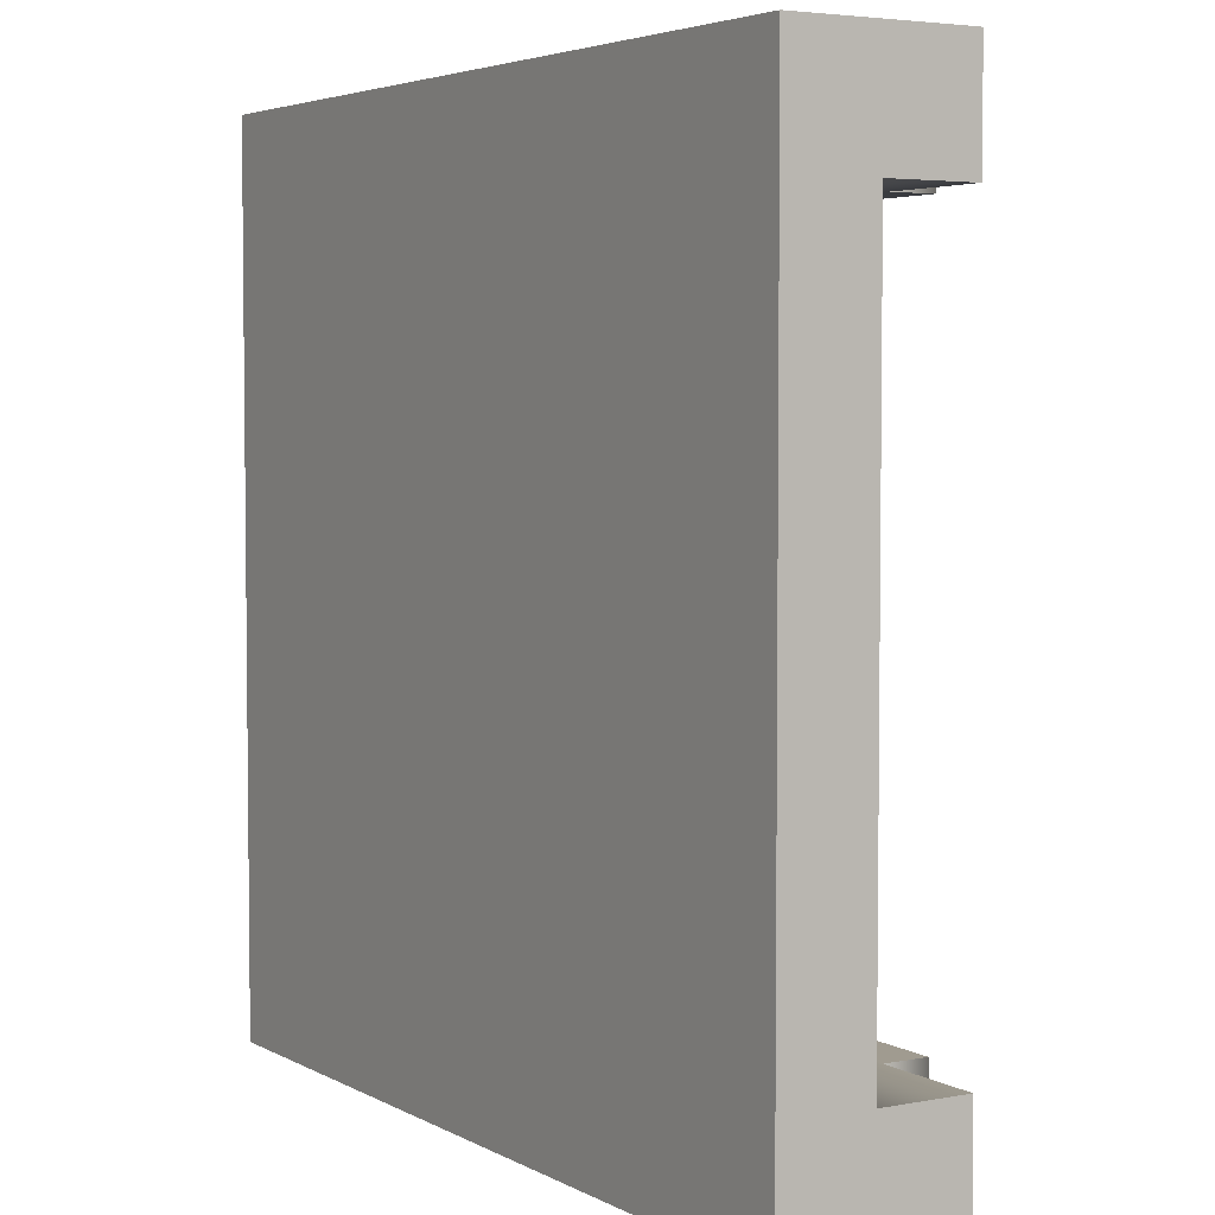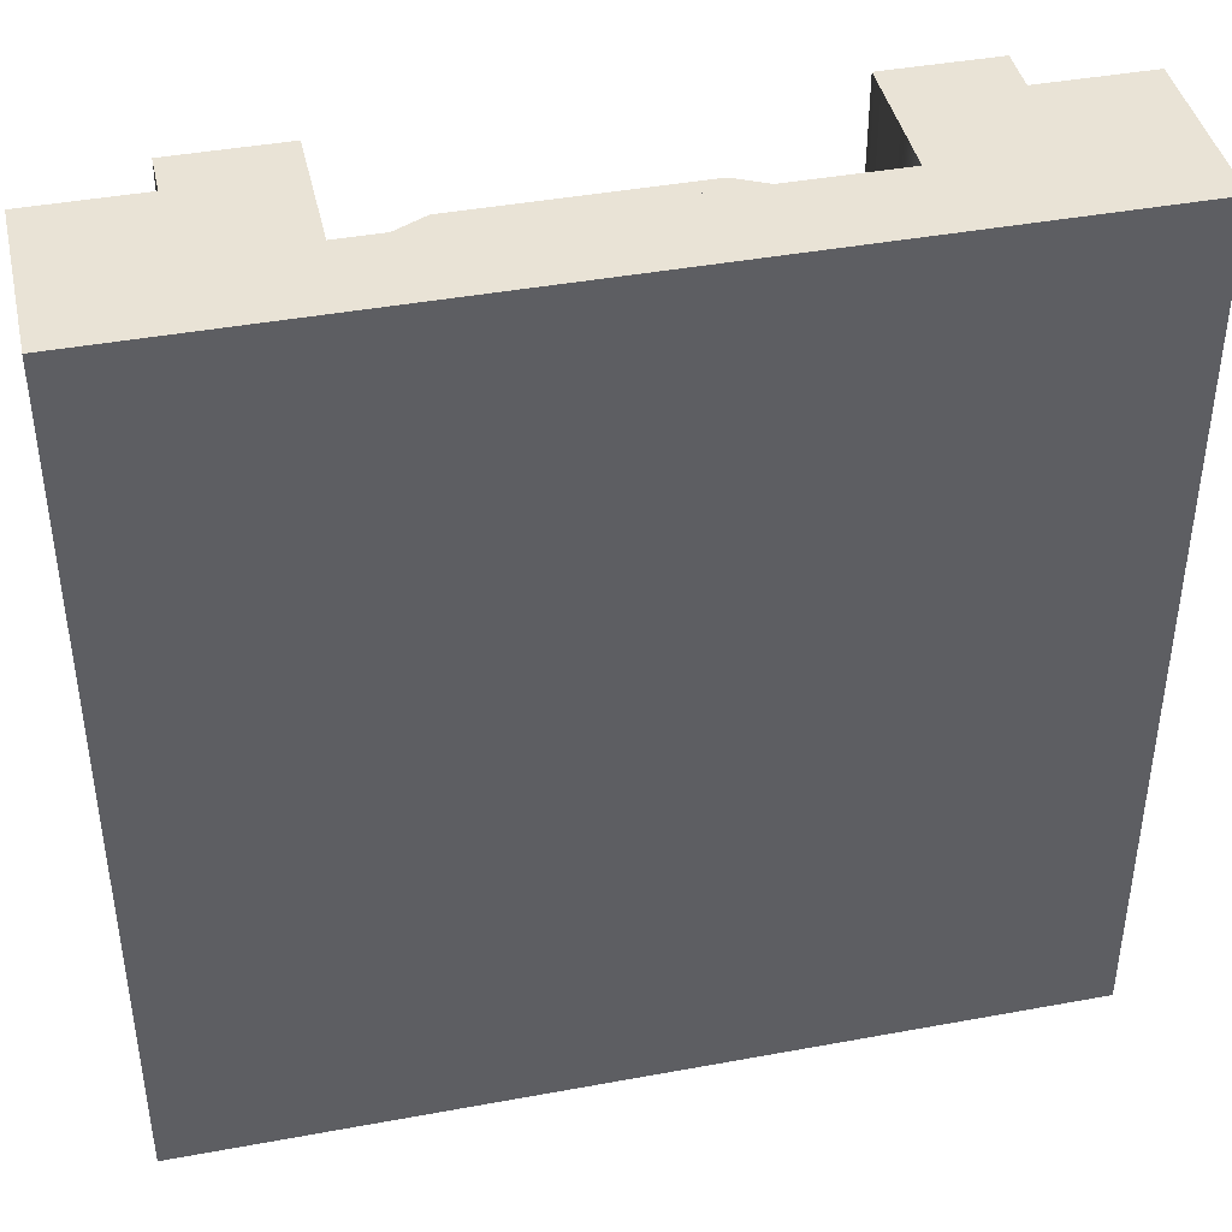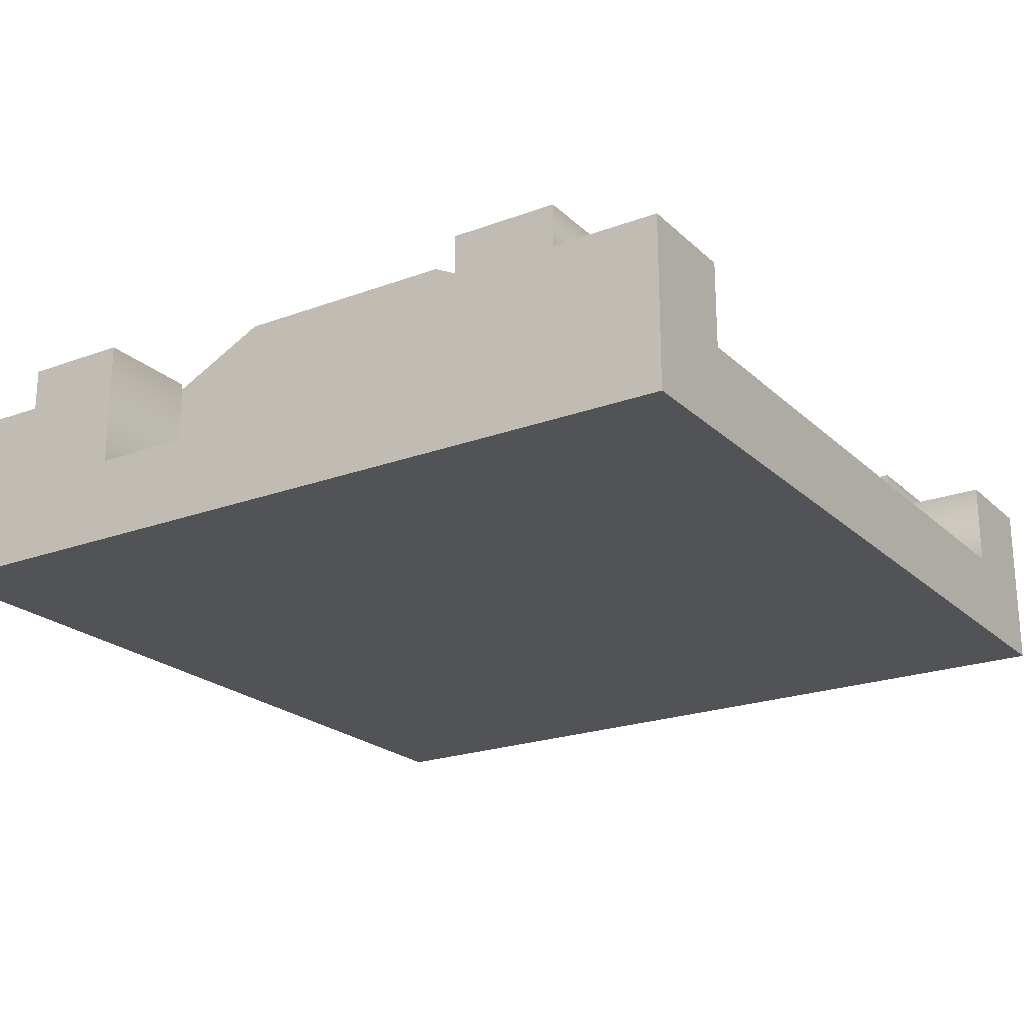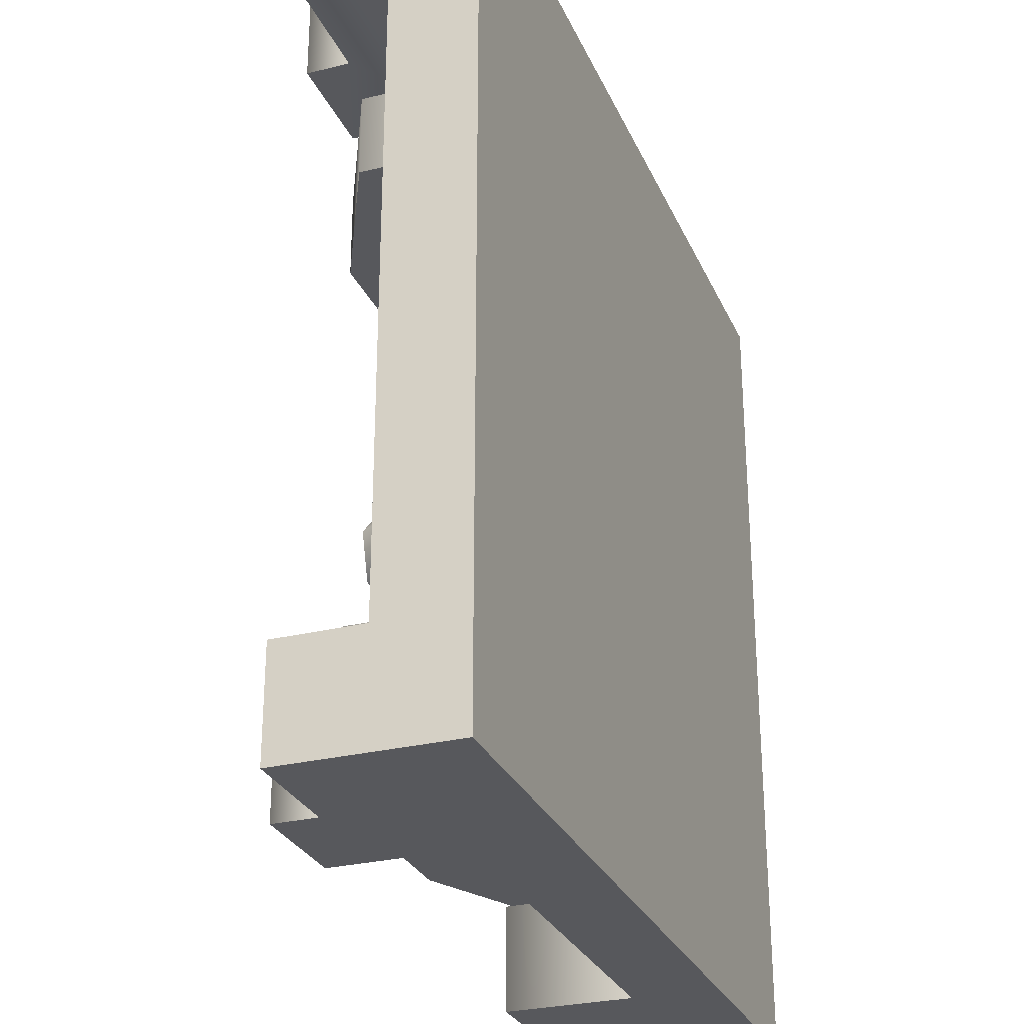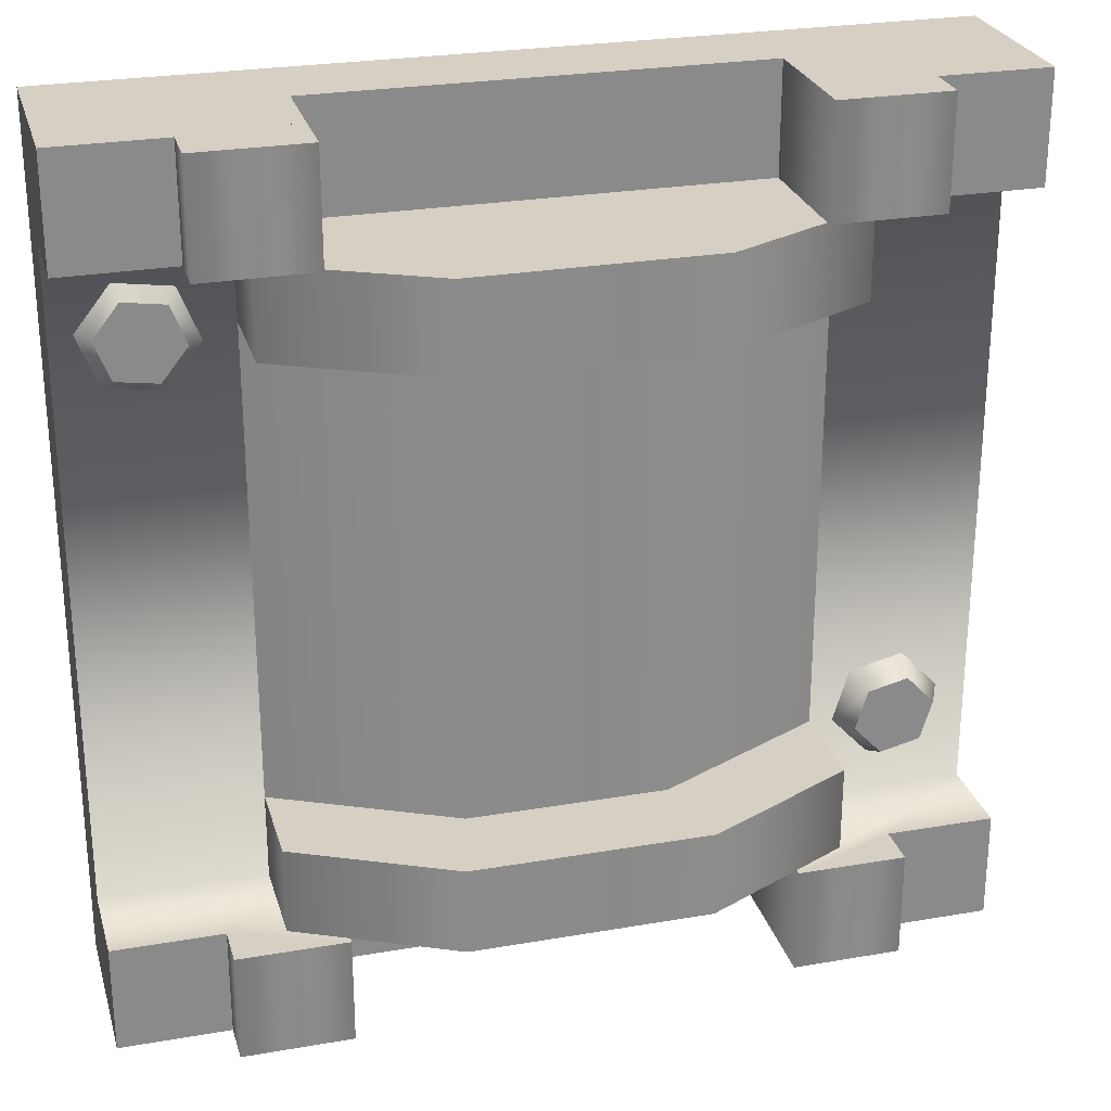
<metadata>
{"format":"obj","ext":"obj","renderer":"f3d","projection":"perspective","resolution":1024,"background":"white","views":[{"elev":4.2,"azim":58.5,"up":"+Z"},{"elev":42.0,"azim":-12.5,"up":"+Z"},{"elev":-22.0,"azim":32.9,"up":"+Y"},{"elev":-28.4,"azim":-69.6,"up":"+Z"},{"elev":26.4,"azim":164.8,"up":"+Z"}]}
</metadata>
<code>
g snow-tile-river-bridge
v 0.5 0 0.5 1 1 1
v 0.5 0 -0.5 1 1 1
v -0.5 0 0.5 1 1 1
v -0.5 0 -0.5 1 1 1
v -0.5 0.2 0.5 1 1 1
v -0.5 0.2 0.375 1 1 1
v -0.5 0.1 0.375 1 1 1
v -0.5 0.1 -0.375 1 1 1
v -0.5 0.2 -0.5 1 1 1
v -0.5 0.2 -0.375 1 1 1
v 0.375 0.25 -0.5 1 1 1
v 0.25 0.25 -0.5 1 1 1
v 0.375 0.2 -0.5 1 1 1
v 0.25 0.1 -0.5 1 1 1
v 0.5 0.2 -0.5 1 1 1
v -0.25 0.1 -0.5 1 1 1
v -0.375 0.2 -0.5 1 1 1
v -0.25 0.25 -0.5 1 1 1
v -0.375 0.25 -0.5 1 1 1
v -0.375 0.25 0.5 1 1 1
v -0.25 0.25 0.5 1 1 1
v -0.375 0.2 0.5 1 1 1
v -0.25 0.1 0.5 1 1 1
v 0.25 0.1 0.5 1 1 1
v 0.5 0.2 0.5 1 1 1
v 0.375 0.2 0.5 1 1 1
v 0.25 0.25 0.5 1 1 1
v 0.375 0.25 0.5 1 1 1
v 0.5 0.2 0.375 1 1 1
v 0.5 0.1 0.375 1 1 1
v 0.5 0.1 -0.375 1 1 1
v 0.5 0.2 -0.375 1 1 1
v -0.375 0.2 0.375 1 1 1
v -0.375 0.2 -0.375 1 1 1
v 0.375 0.2 0.375 1 1 1
v 0.375 0.2 -0.375 1 1 1
v -0.3125 0.1 0.275 1 1 1
v -0.3125 0.2118 0.275 1 1 1
v -0.3125 0.1 0.375 1 1 1
v -0.3125 0.2118 0.375 1 1 1
v -0.1361 0.3 0.275 1 1 1
v -0.1361 0.3 0.375 1 1 1
v 0.1361 0.3 0.275 1 1 1
v 0.1361 0.3 0.375 1 1 1
v 0.3125 0.2118 0.275 1 1 1
v 0.3125 0.2118 0.375 1 1 1
v 0.3125 0.1 0.275 1 1 1
v 0.3125 0.1 0.375 1 1 1
v 0.1125 0.2 -0.275 1 1 1
v 0.1125 0.2 0.275 1 1 1
v -0.1125 0.2 -0.275 1 1 1
v -0.1125 0.2 0.275 1 1 1
v 0.3125 0.1 -0.275 1 1 1
v 0.3125 0.1 0.275 1 1 1
v -0.3125 0.1 -0.275 1 1 1
v -0.3125 0.1 0.275 1 1 1
v -0.3125 0.1 -0.375 1 1 1
v -0.3125 0.2118 -0.375 1 1 1
v -0.3125 0.1 -0.275 1 1 1
v -0.3125 0.2118 -0.275 1 1 1
v -0.1361 0.3 -0.375 1 1 1
v -0.1361 0.3 -0.275 1 1 1
v 0.1361 0.3 -0.375 1 1 1
v 0.1361 0.3 -0.275 1 1 1
v 0.3125 0.2118 -0.375 1 1 1
v 0.3125 0.2118 -0.275 1 1 1
v 0.3125 0.1 -0.375 1 1 1
v 0.3125 0.1 -0.275 1 1 1
v 0.25 0.1 -0.375 1 1 1
v 0.25 0.1 0.375 1 1 1
v -0.25 0.1 -0.375 1 1 1
v -0.25 0.1 0.375 1 1 1
v -0.25 0.25 0.375 1 1 1
v 0.375 0.25 0.375 1 1 1
v 0.375 0.25 -0.375 1 1 1
v 0.25 0.25 -0.375 1 1 1
v -0.375 0.25 0.375 1 1 1
v 0.25 0.25 0.375 1 1 1
v -0.25 0.25 -0.375 1 1 1
v -0.375 0.25 -0.375 1 1 1
v -0.4488 0.132 -0.2518 1 1 1
v -0.4349 0.132 -0.2977 1 1 1
v -0.416 0.132 -0.2169 1 1 1
v -0.3883 0.132 -0.3087 1 1 1
v -0.3693 0.132 -0.2278 1 1 1
v -0.3555 0.132 -0.2737 1 1 1
v -0.4643 0.1 -0.2482 1 1 1
v -0.4459 0.1 -0.3094 1 1 1
v -0.3584 0.1 -0.2162 1 1 1
v -0.3399 0.1 -0.2774 1 1 1
v -0.4206 0.1 -0.2016 1 1 1
v -0.3836 0.1 -0.3239 1 1 1
v 0.4287 0.116 0.3131 1 1 1
v 0.3813 0.116 0.3061 1 1 1
v 0.4585 0.116 0.2756 1 1 1
v 0.4409 0.116 0.231 1 1 1
v 0.3637 0.116 0.2615 1 1 1
v 0.3935 0.116 0.224 1 1 1
v 0.4346 0.1 0.328 1 1 1
v 0.3714 0.1 0.3186 1 1 1
v 0.4508 0.1 0.2185 1 1 1
v 0.3876 0.1 0.2091 1 1 1
v 0.4743 0.1 0.278 1 1 1
v 0.3479 0.1 0.2592 1 1 1
f 3 2 1
f 2 3 4
f 1 2 3
f 4 3 2
f 6 3 5
f 7 3 6
f 8 3 7
f 8 4 3
f 4 8 9
f 10 9 8
f 5 3 6
f 6 3 7
f 7 3 8
f 3 4 8
f 9 8 4
f 8 9 10
f 13 12 11
f 12 13 14
f 15 14 13
f 2 14 15
f 14 2 16
f 4 16 2
f 16 4 9
f 16 9 17
f 16 17 18
f 18 17 19
f 11 12 13
f 14 13 12
f 13 14 15
f 15 14 2
f 16 2 14
f 2 16 4
f 9 4 16
f 17 9 16
f 18 17 16
f 19 17 18
f 22 21 20
f 21 22 23
f 5 23 22
f 3 23 5
f 23 3 24
f 1 24 3
f 24 1 25
f 24 25 26
f 24 26 27
f 27 26 28
f 20 21 22
f 23 22 21
f 22 23 5
f 5 23 3
f 24 3 23
f 3 24 1
f 25 1 24
f 26 25 24
f 27 26 24
f 28 26 27
f 25 30 29
f 1 30 25
f 1 31 30
f 2 31 1
f 2 32 31
f 32 2 15
f 29 30 25
f 25 30 1
f 30 31 1
f 1 31 2
f 31 32 2
f 15 2 32
f 6 22 33
f 22 6 5
f 33 22 6
f 5 6 22
f 9 34 17
f 34 9 10
f 17 34 9
f 10 9 34
f 35 25 29
f 25 35 26
f 29 25 35
f 26 35 25
f 15 36 32
f 36 15 13
f 32 36 15
f 13 15 36
f 39 38 37
f 38 39 40
f 37 38 39
f 40 39 38
f 38 42 41
f 42 38 40
f 41 42 38
f 40 38 42
f 41 44 43
f 44 41 42
f 43 44 41
f 42 41 44
f 43 46 45
f 46 43 44
f 45 46 43
f 44 43 46
f 46 47 45
f 47 46 48
f 45 47 46
f 48 46 47
f 51 50 49
f 50 51 52
f 49 50 51
f 52 51 50
f 49 54 53
f 54 49 50
f 53 54 49
f 50 49 54
f 55 52 51
f 52 55 56
f 51 52 55
f 56 55 52
f 59 58 57
f 58 59 60
f 57 58 59
f 60 59 58
f 58 62 61
f 62 58 60
f 61 62 58
f 60 58 62
f 61 64 63
f 64 61 62
f 63 64 61
f 62 61 64
f 63 66 65
f 66 63 64
f 65 66 63
f 64 63 66
f 66 67 65
f 67 66 68
f 65 67 66
f 68 66 67
f 14 70 69
f 70 14 24
f 24 14 16
f 24 16 23
f 23 16 71
f 23 71 72
f 69 70 14
f 24 14 70
f 16 14 24
f 23 16 24
f 71 16 23
f 72 71 23
f 21 72 73
f 72 21 23
f 73 72 21
f 23 21 72
f 28 35 74
f 35 28 26
f 74 35 28
f 26 28 35
f 12 75 11
f 75 12 76
f 11 75 12
f 76 12 75
f 77 21 73
f 21 77 20
f 73 21 77
f 20 77 21
f 78 28 74
f 28 78 27
f 74 28 78
f 27 78 28
f 69 12 14
f 12 69 76
f 14 12 69
f 76 69 12
f 24 78 70
f 78 24 27
f 70 78 24
f 27 24 78
f 75 13 11
f 13 75 36
f 11 13 75
f 36 75 13
f 22 77 33
f 77 22 20
f 33 77 22
f 20 22 77
f 19 79 18
f 79 19 80
f 18 79 19
f 80 19 79
f 79 16 18
f 16 79 71
f 18 16 79
f 71 79 16
f 34 19 17
f 19 34 80
f 17 19 34
f 80 34 19
f 48 40 39
f 40 48 46
f 40 46 44
f 40 44 42
f 39 40 48
f 46 48 40
f 44 46 40
f 42 44 40
f 38 47 37
f 47 38 45
f 45 38 43
f 43 38 41
f 37 47 38
f 45 38 47
f 43 38 45
f 41 38 43
f 51 53 55
f 53 51 49
f 55 53 51
f 49 51 53
f 50 56 54
f 56 50 52
f 54 56 50
f 52 50 56
f 68 60 59
f 60 68 66
f 60 66 64
f 60 64 62
f 59 60 68
f 66 68 60
f 64 66 60
f 62 64 60
f 58 67 57
f 67 58 65
f 65 58 63
f 63 58 61
f 57 67 58
f 65 58 67
f 63 58 65
f 61 58 63
f 78 30 70
f 30 78 35
f 35 78 74
f 29 30 35
f 70 30 78
f 35 78 30
f 35 30 29
f 74 78 35
f 69 30 31
f 30 69 70
f 31 30 69
f 70 69 30
f 32 69 31
f 69 32 36
f 69 36 76
f 76 36 75
f 31 69 32
f 36 32 69
f 76 36 69
f 75 36 76
f 79 8 71
f 8 79 34
f 34 79 80
f 10 8 34
f 71 8 79
f 34 79 8
f 34 8 10
f 80 79 34
f 8 72 71
f 72 8 7
f 71 72 8
f 7 8 72
f 6 72 7
f 72 6 33
f 72 33 73
f 73 33 77
f 7 72 6
f 33 6 72
f 73 33 72
f 77 33 73
f 83 82 81
f 82 83 84
f 84 83 85
f 84 85 86
f 81 82 83
f 84 83 82
f 85 83 84
f 86 85 84
f 82 87 81
f 87 82 88
f 81 87 82
f 88 82 87
f 90 85 89
f 85 90 86
f 89 85 90
f 86 90 85
f 83 87 91
f 87 83 81
f 91 87 83
f 81 83 87
f 92 86 90
f 86 92 84
f 90 86 92
f 84 92 86
f 82 92 88
f 92 82 84
f 88 92 82
f 84 82 92
f 85 91 89
f 91 85 83
f 89 91 85
f 83 85 91
f 95 94 93
f 94 95 96
f 94 96 97
f 97 96 98
f 93 94 95
f 96 95 94
f 97 96 94
f 98 96 97
f 94 99 93
f 99 94 100
f 93 99 94
f 100 94 99
f 102 96 101
f 96 102 98
f 101 96 102
f 98 102 96
f 95 99 103
f 99 95 93
f 103 99 95
f 93 95 99
f 104 98 102
f 98 104 97
f 102 98 104
f 97 104 98
f 94 104 100
f 104 94 97
f 100 104 94
f 97 94 104
f 96 103 101
f 103 96 95
f 101 103 96
f 95 96 103
g snow-tile-river-bridge
f 3 2 1
f 2 3 4
f 1 2 3
f 4 3 2
f 6 3 5
f 7 3 6
f 8 3 7
f 8 4 3
f 4 8 9
f 10 9 8
f 5 3 6
f 6 3 7
f 7 3 8
f 3 4 8
f 9 8 4
f 8 9 10
f 13 12 11
f 12 13 14
f 15 14 13
f 2 14 15
f 14 2 16
f 4 16 2
f 16 4 9
f 16 9 17
f 16 17 18
f 18 17 19
f 11 12 13
f 14 13 12
f 13 14 15
f 15 14 2
f 16 2 14
f 2 16 4
f 9 4 16
f 17 9 16
f 18 17 16
f 19 17 18
f 22 21 20
f 21 22 23
f 5 23 22
f 3 23 5
f 23 3 24
f 1 24 3
f 24 1 25
f 24 25 26
f 24 26 27
f 27 26 28
f 20 21 22
f 23 22 21
f 22 23 5
f 5 23 3
f 24 3 23
f 3 24 1
f 25 1 24
f 26 25 24
f 27 26 24
f 28 26 27
f 25 30 29
f 1 30 25
f 1 31 30
f 2 31 1
f 2 32 31
f 32 2 15
f 29 30 25
f 25 30 1
f 30 31 1
f 1 31 2
f 31 32 2
f 15 2 32
f 6 22 33
f 22 6 5
f 33 22 6
f 5 6 22
f 9 34 17
f 34 9 10
f 17 34 9
f 10 9 34
f 35 25 29
f 25 35 26
f 29 25 35
f 26 35 25
f 15 36 32
f 36 15 13
f 32 36 15
f 13 15 36
f 39 38 37
f 38 39 40
f 37 38 39
f 40 39 38
f 38 42 41
f 42 38 40
f 41 42 38
f 40 38 42
f 41 44 43
f 44 41 42
f 43 44 41
f 42 41 44
f 43 46 45
f 46 43 44
f 45 46 43
f 44 43 46
f 46 47 45
f 47 46 48
f 45 47 46
f 48 46 47
f 51 50 49
f 50 51 52
f 49 50 51
f 52 51 50
f 49 54 53
f 54 49 50
f 53 54 49
f 50 49 54
f 55 52 51
f 52 55 56
f 51 52 55
f 56 55 52
f 59 58 57
f 58 59 60
f 57 58 59
f 60 59 58
f 58 62 61
f 62 58 60
f 61 62 58
f 60 58 62
f 61 64 63
f 64 61 62
f 63 64 61
f 62 61 64
f 63 66 65
f 66 63 64
f 65 66 63
f 64 63 66
f 66 67 65
f 67 66 68
f 65 67 66
f 68 66 67
f 14 70 69
f 70 14 24
f 24 14 16
f 24 16 23
f 23 16 71
f 23 71 72
f 69 70 14
f 24 14 70
f 16 14 24
f 23 16 24
f 71 16 23
f 72 71 23
f 21 72 73
f 72 21 23
f 73 72 21
f 23 21 72
f 28 35 74
f 35 28 26
f 74 35 28
f 26 28 35
f 12 75 11
f 75 12 76
f 11 75 12
f 76 12 75
f 77 21 73
f 21 77 20
f 73 21 77
f 20 77 21
f 78 28 74
f 28 78 27
f 74 28 78
f 27 78 28
f 69 12 14
f 12 69 76
f 14 12 69
f 76 69 12
f 24 78 70
f 78 24 27
f 70 78 24
f 27 24 78
f 75 13 11
f 13 75 36
f 11 13 75
f 36 75 13
f 22 77 33
f 77 22 20
f 33 77 22
f 20 22 77
f 19 79 18
f 79 19 80
f 18 79 19
f 80 19 79
f 79 16 18
f 16 79 71
f 18 16 79
f 71 79 16
f 34 19 17
f 19 34 80
f 17 19 34
f 80 34 19
f 48 40 39
f 40 48 46
f 40 46 44
f 40 44 42
f 39 40 48
f 46 48 40
f 44 46 40
f 42 44 40
f 38 47 37
f 47 38 45
f 45 38 43
f 43 38 41
f 37 47 38
f 45 38 47
f 43 38 45
f 41 38 43
f 51 53 55
f 53 51 49
f 55 53 51
f 49 51 53
f 50 56 54
f 56 50 52
f 54 56 50
f 52 50 56
f 68 60 59
f 60 68 66
f 60 66 64
f 60 64 62
f 59 60 68
f 66 68 60
f 64 66 60
f 62 64 60
f 58 67 57
f 67 58 65
f 65 58 63
f 63 58 61
f 57 67 58
f 65 58 67
f 63 58 65
f 61 58 63
f 78 30 70
f 30 78 35
f 35 78 74
f 29 30 35
f 70 30 78
f 35 78 30
f 35 30 29
f 74 78 35
f 69 30 31
f 30 69 70
f 31 30 69
f 70 69 30
f 32 69 31
f 69 32 36
f 69 36 76
f 76 36 75
f 31 69 32
f 36 32 69
f 76 36 69
f 75 36 76
f 79 8 71
f 8 79 34
f 34 79 80
f 10 8 34
f 71 8 79
f 34 79 8
f 34 8 10
f 80 79 34
f 8 72 71
f 72 8 7
f 71 72 8
f 7 8 72
f 6 72 7
f 72 6 33
f 72 33 73
f 73 33 77
f 7 72 6
f 33 6 72
f 73 33 72
f 77 33 73
f 83 82 81
f 82 83 84
f 84 83 85
f 84 85 86
f 81 82 83
f 84 83 82
f 85 83 84
f 86 85 84
f 82 87 81
f 87 82 88
f 81 87 82
f 88 82 87
f 90 85 89
f 85 90 86
f 89 85 90
f 86 90 85
f 83 87 91
f 87 83 81
f 91 87 83
f 81 83 87
f 92 86 90
f 86 92 84
f 90 86 92
f 84 92 86
f 82 92 88
f 92 82 84
f 88 92 82
f 84 82 92
f 85 91 89
f 91 85 83
f 89 91 85
f 83 85 91
f 95 94 93
f 94 95 96
f 94 96 97
f 97 96 98
f 93 94 95
f 96 95 94
f 97 96 94
f 98 96 97
f 94 99 93
f 99 94 100
f 93 99 94
f 100 94 99
f 102 96 101
f 96 102 98
f 101 96 102
f 98 102 96
f 95 99 103
f 99 95 93
f 103 99 95
f 93 95 99
f 104 98 102
f 98 104 97
f 102 98 104
f 97 104 98
f 94 104 100
f 104 94 97
f 100 104 94
f 97 94 104
f 96 103 101
f 103 96 95
f 101 103 96
f 95 96 103

</code>
